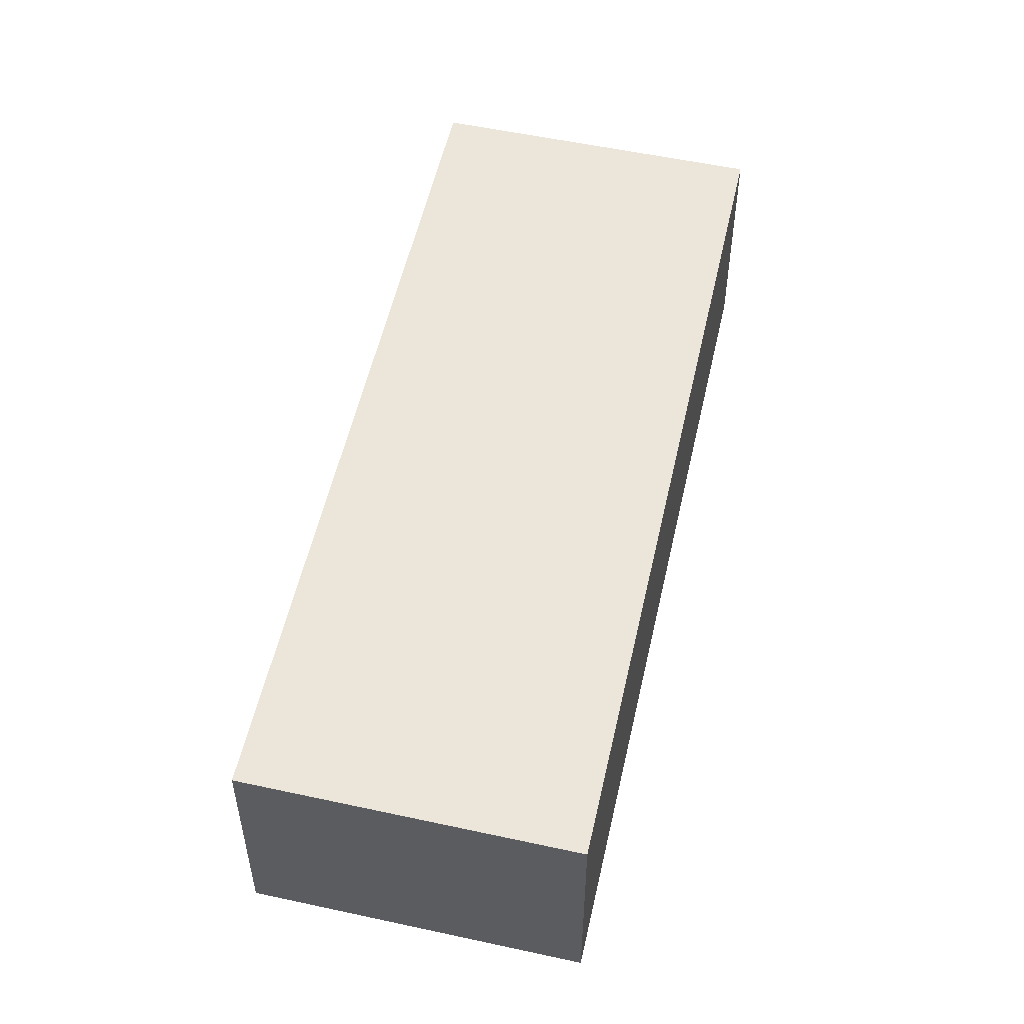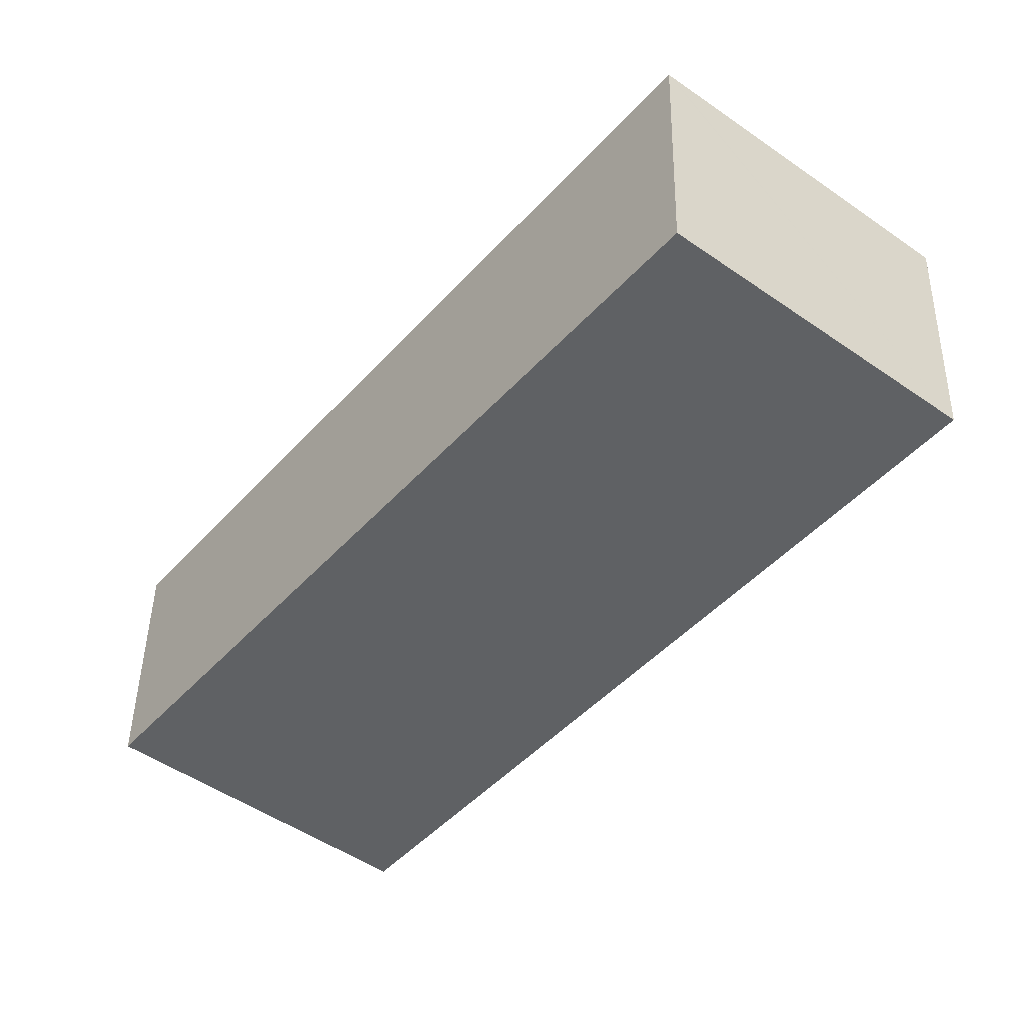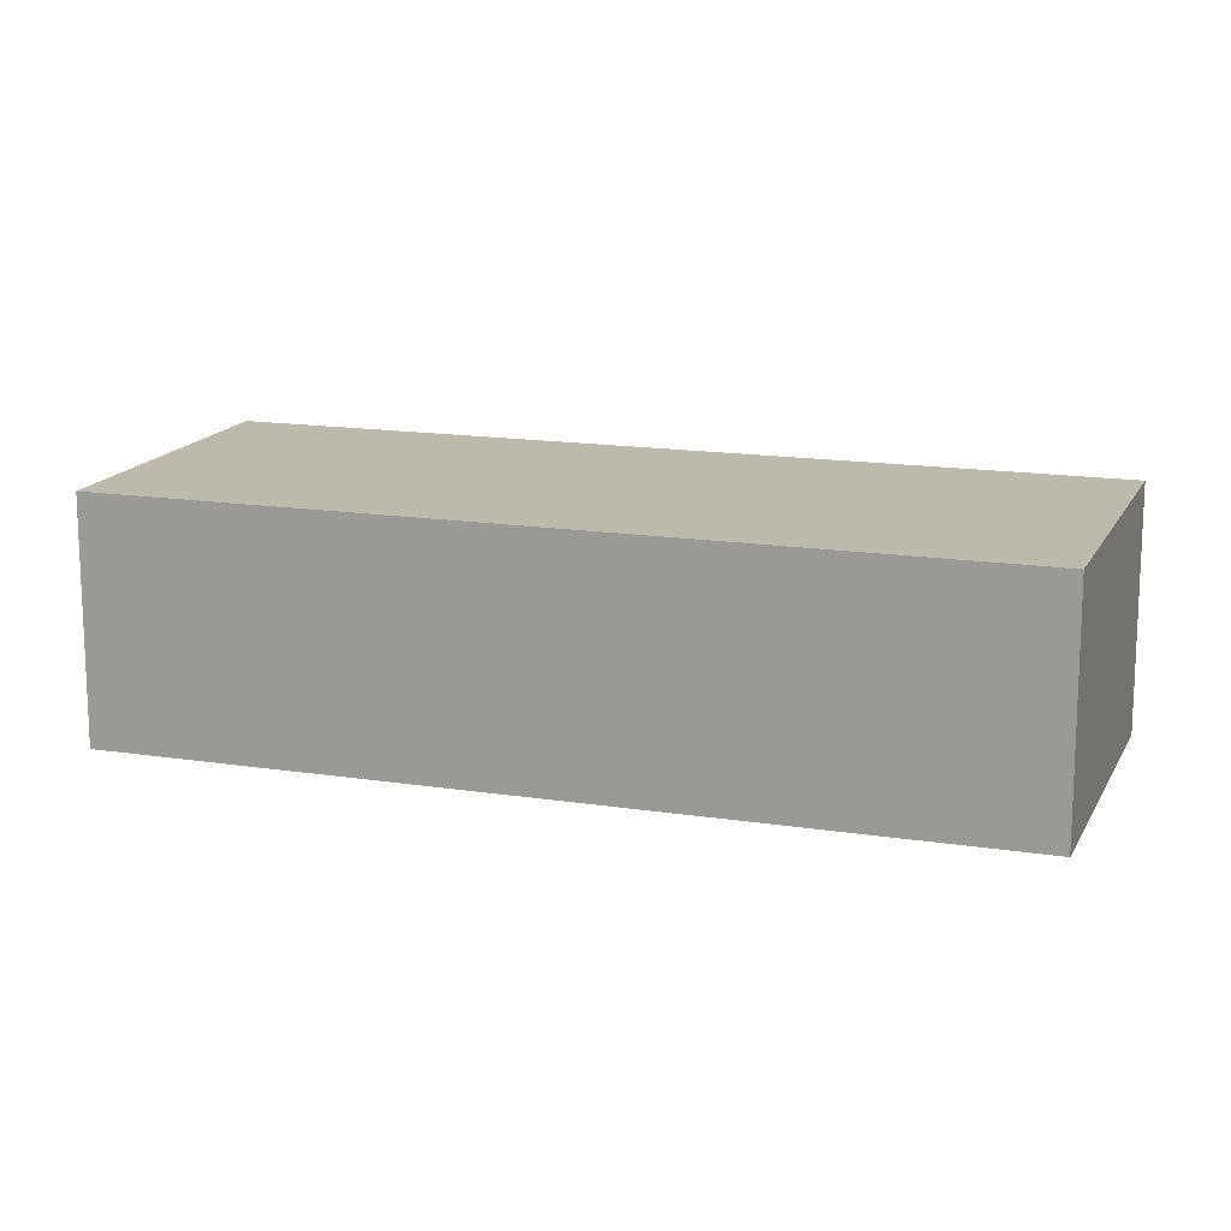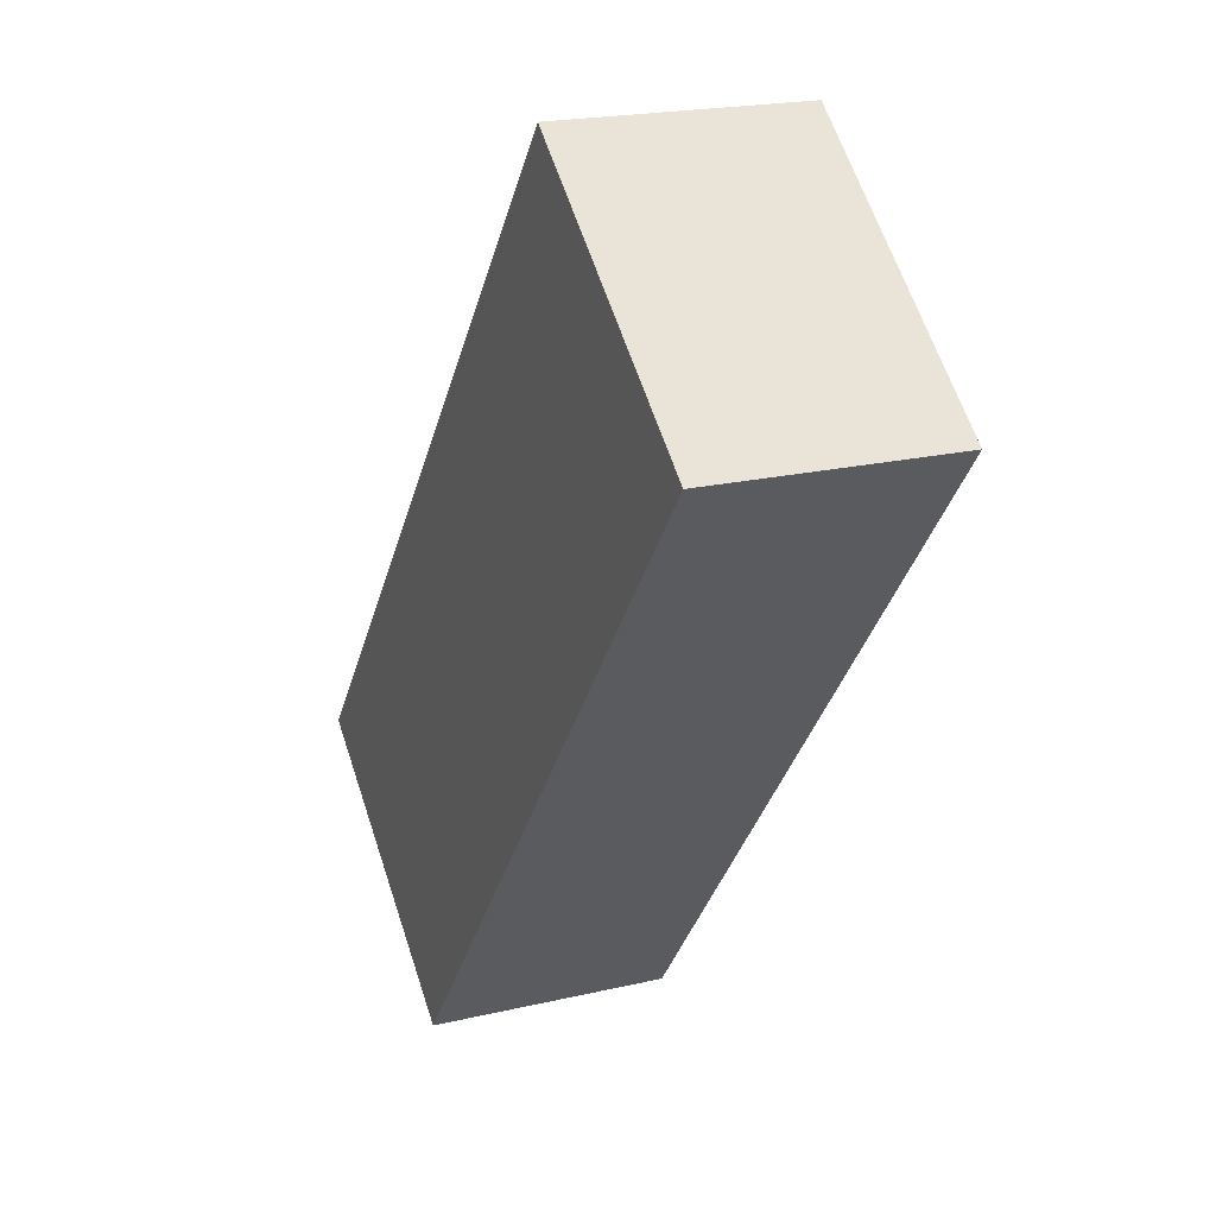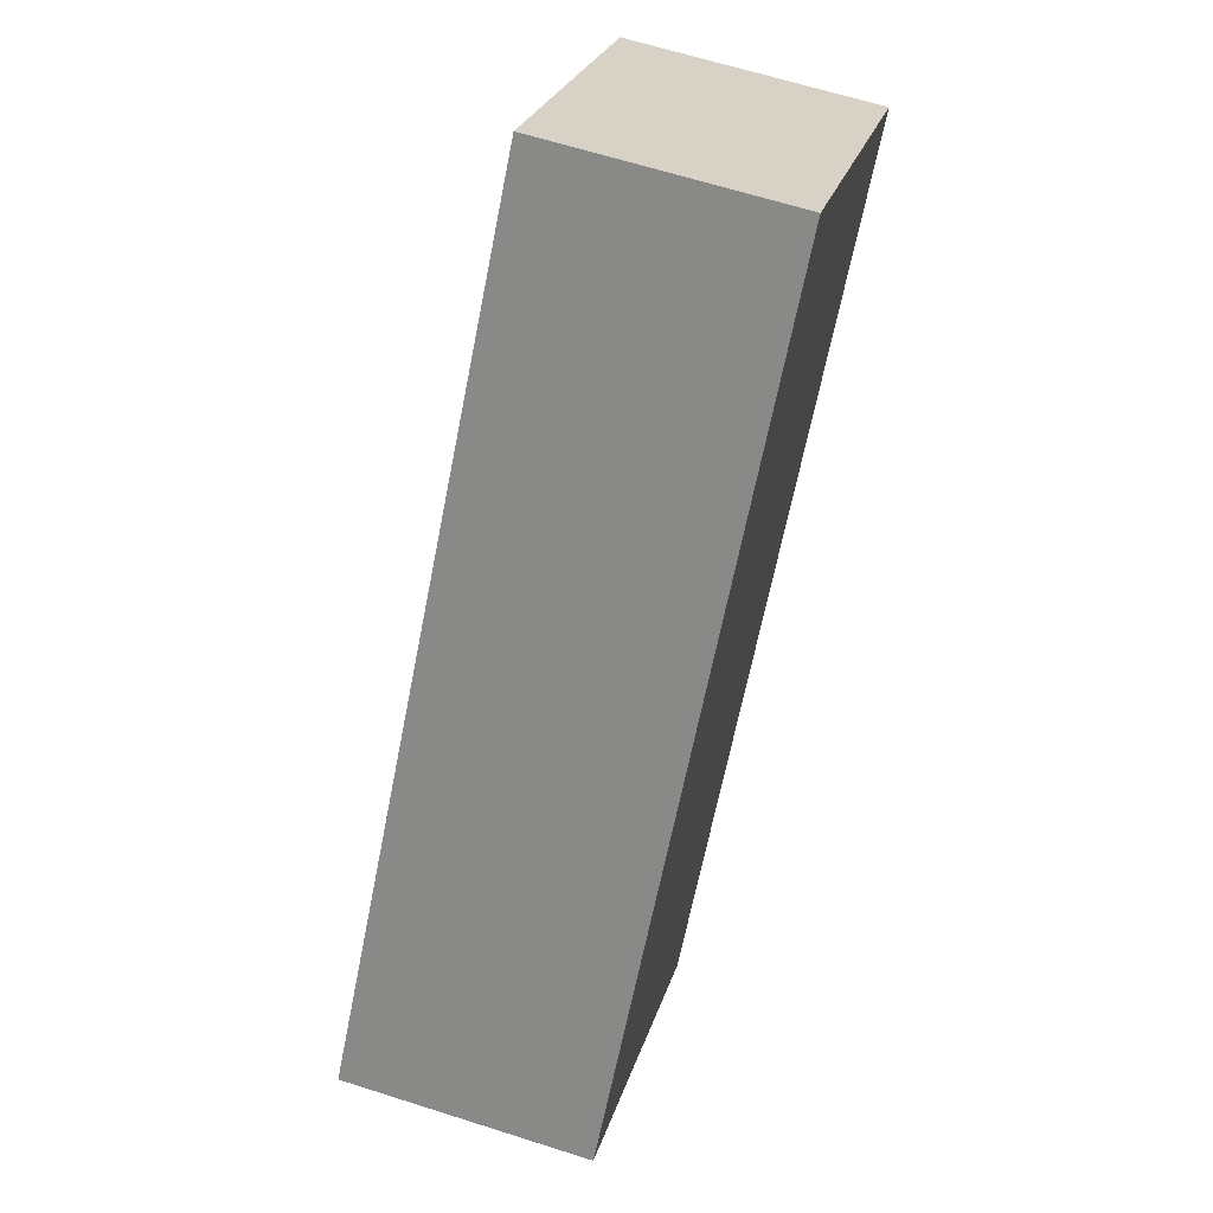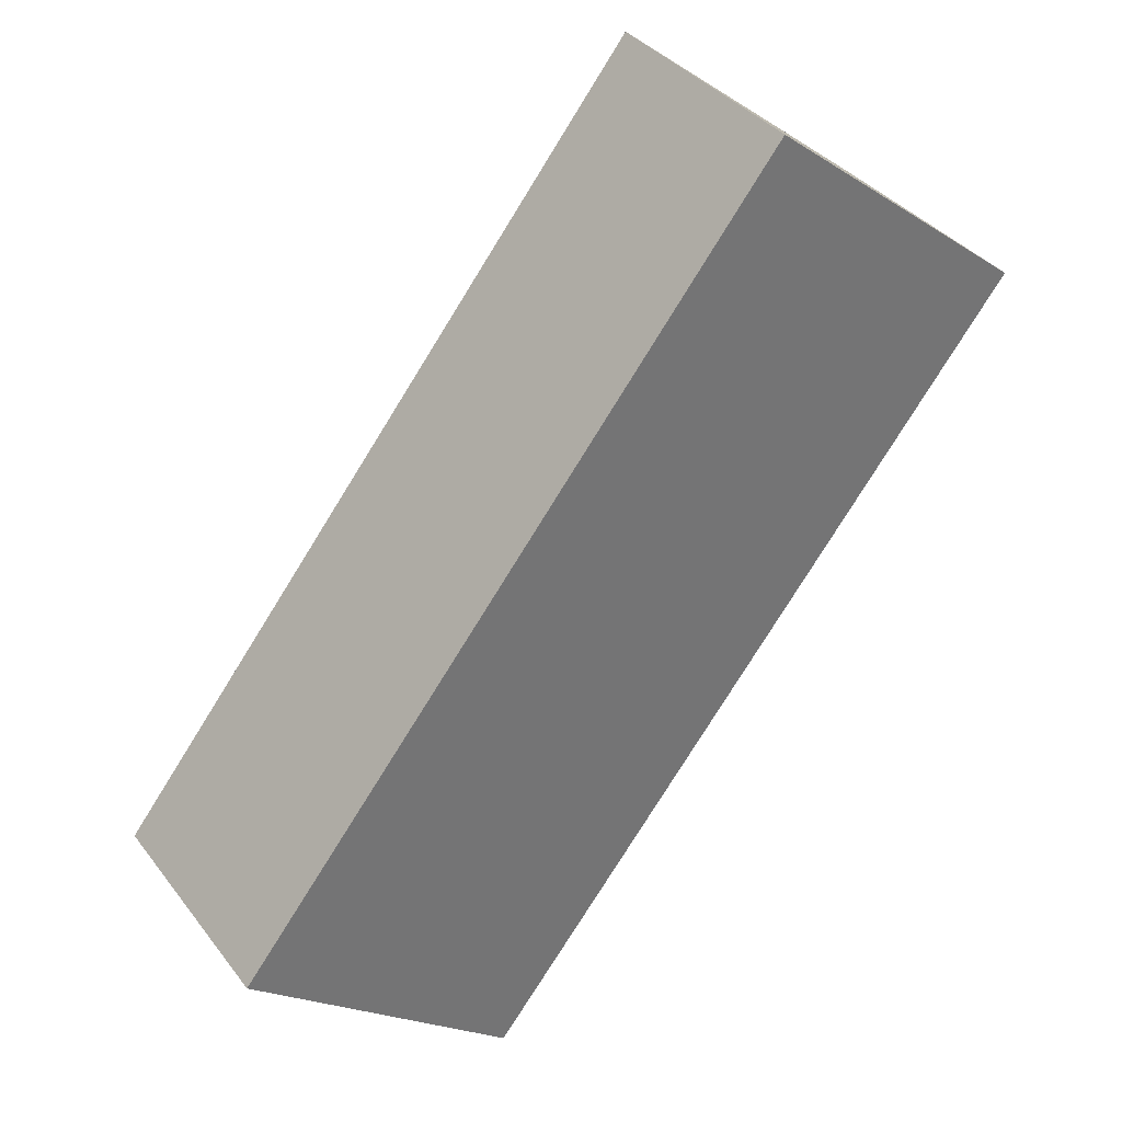
<metadata>
{"format":"obj","ext":"obj","renderer":"f3d","projection":"perspective","resolution":1024,"background":"white","views":[{"elev":54.5,"azim":154.2,"up":"+Y"},{"elev":44.4,"azim":-178.9,"up":"+Z"},{"elev":15.3,"azim":69.9,"up":"+Y"},{"elev":20.2,"azim":-113.4,"up":"+Z"},{"elev":63.8,"azim":107.9,"up":"+Z"},{"elev":36.1,"azim":147.7,"up":"+Z"}]}
</metadata>
<code>
v  0 2.496 1.528e-16
v  8.515 2.496 -5.048
v  5.749 2.496 -7.279
v  2.737 2.496 2.188
v  2.758 2.496 2.205
v  2.758 -1.35e-16 2.205
v  8.515 3.091e-16 -5.048
v  5.749 4.457e-16 -7.279
v  0 0 0
v  2.737 -1.34e-16 2.188
g defaultobject
f 1 2 3
f 2 1 4
f 2 4 5
f 6 2 5
f 2 6 7
f 7 3 2
f 3 7 8
f 8 1 3
f 1 8 9
f 4 6 5
f 6 4 1
f 6 1 10
f 10 1 9
f 7 9 8
f 9 7 10
f 10 7 6

</code>
